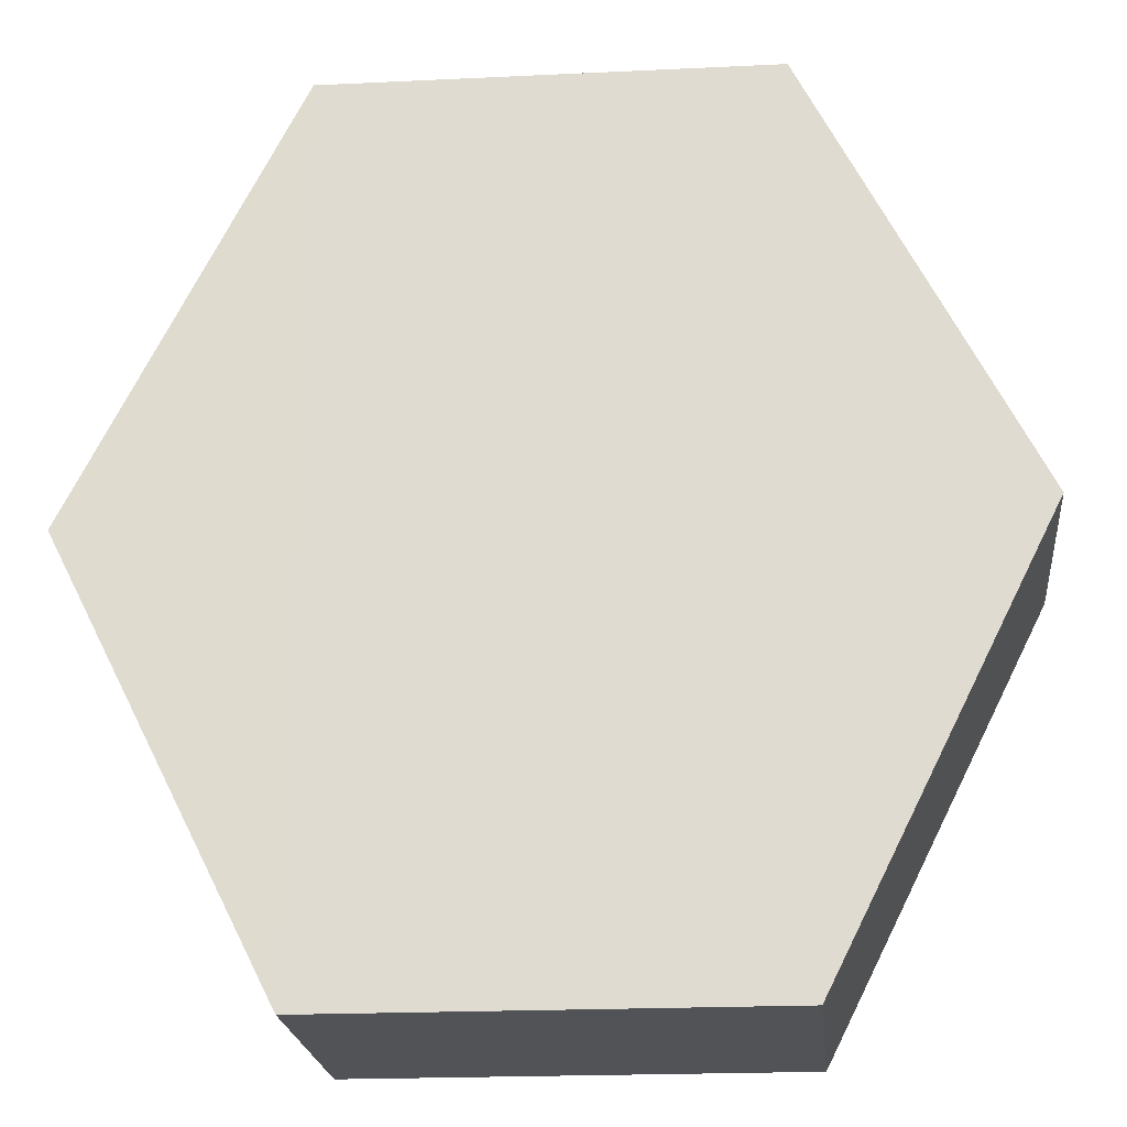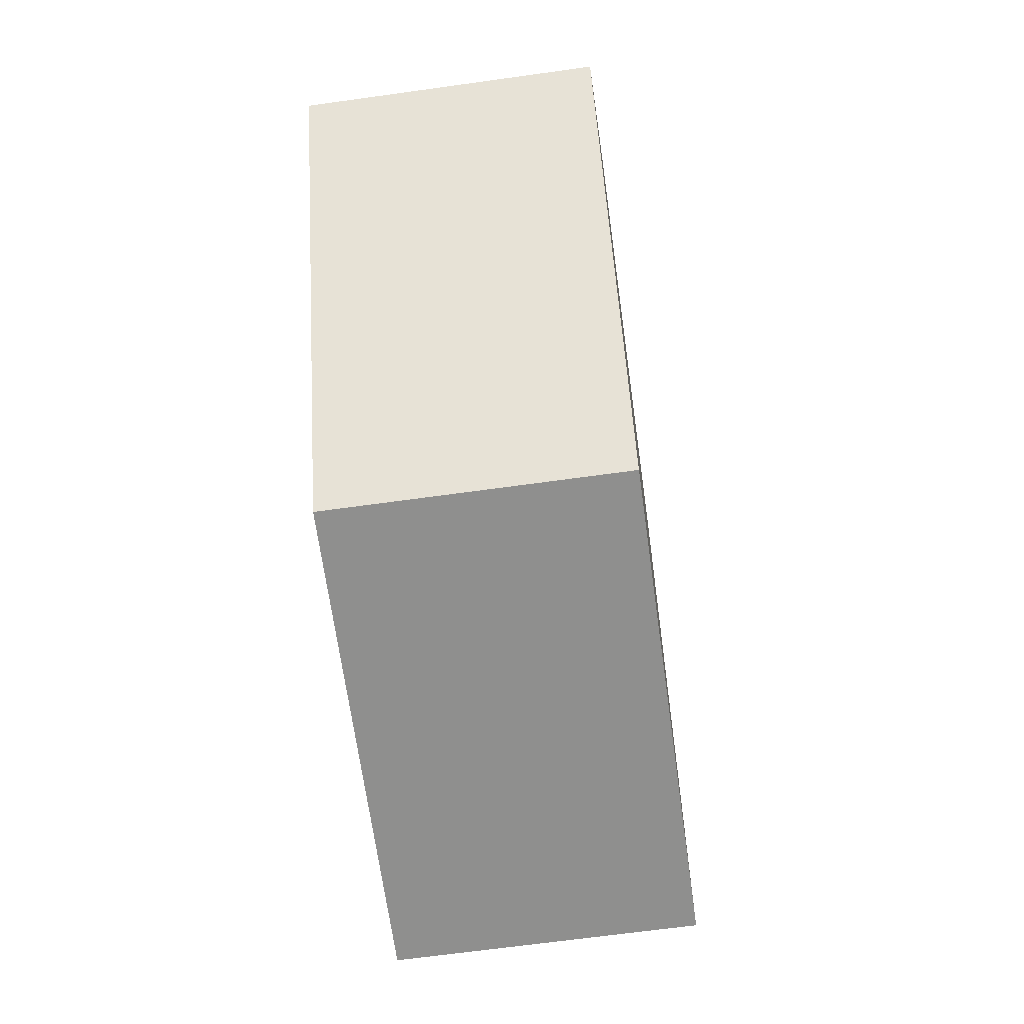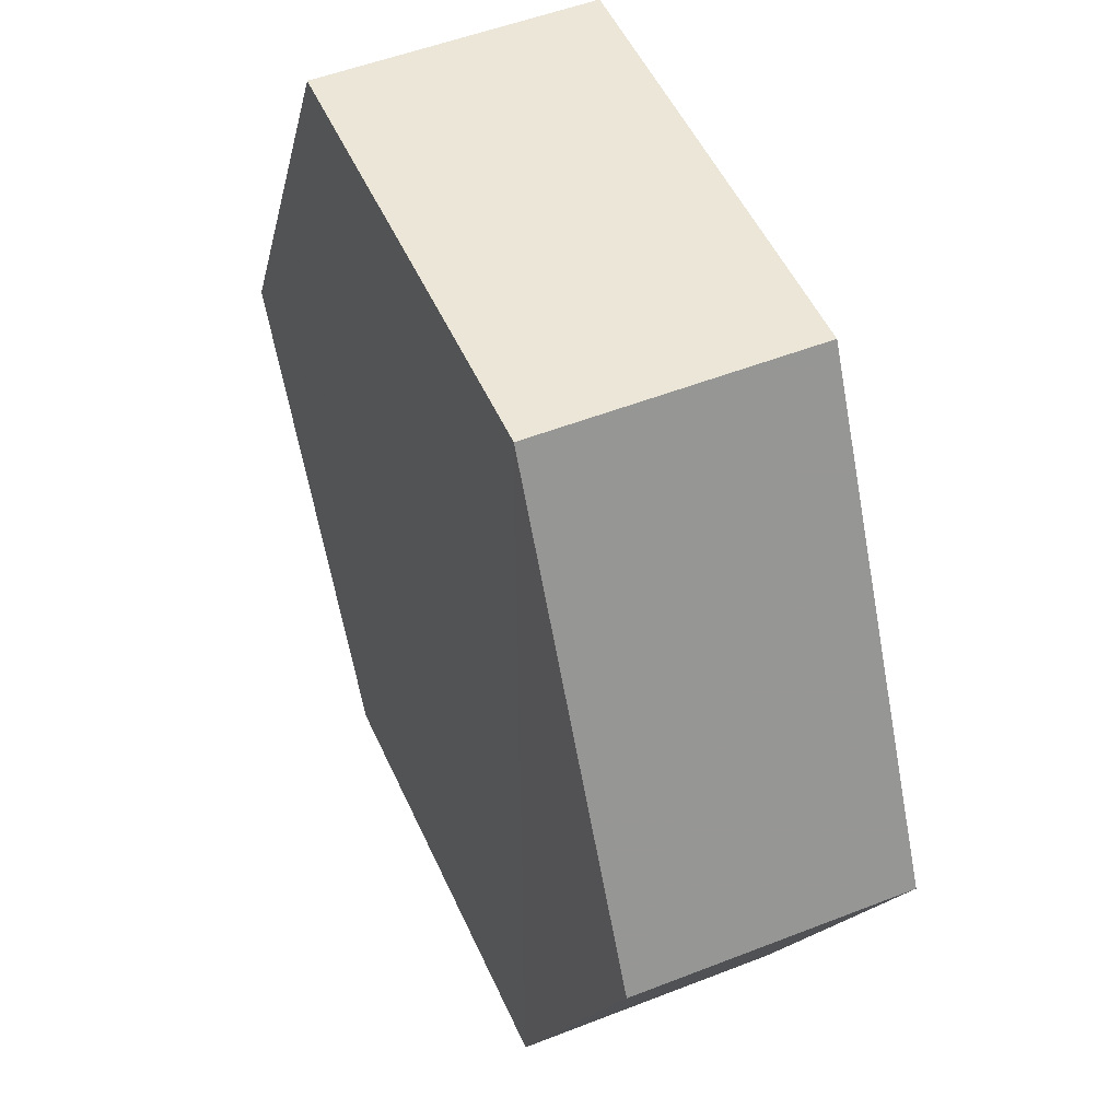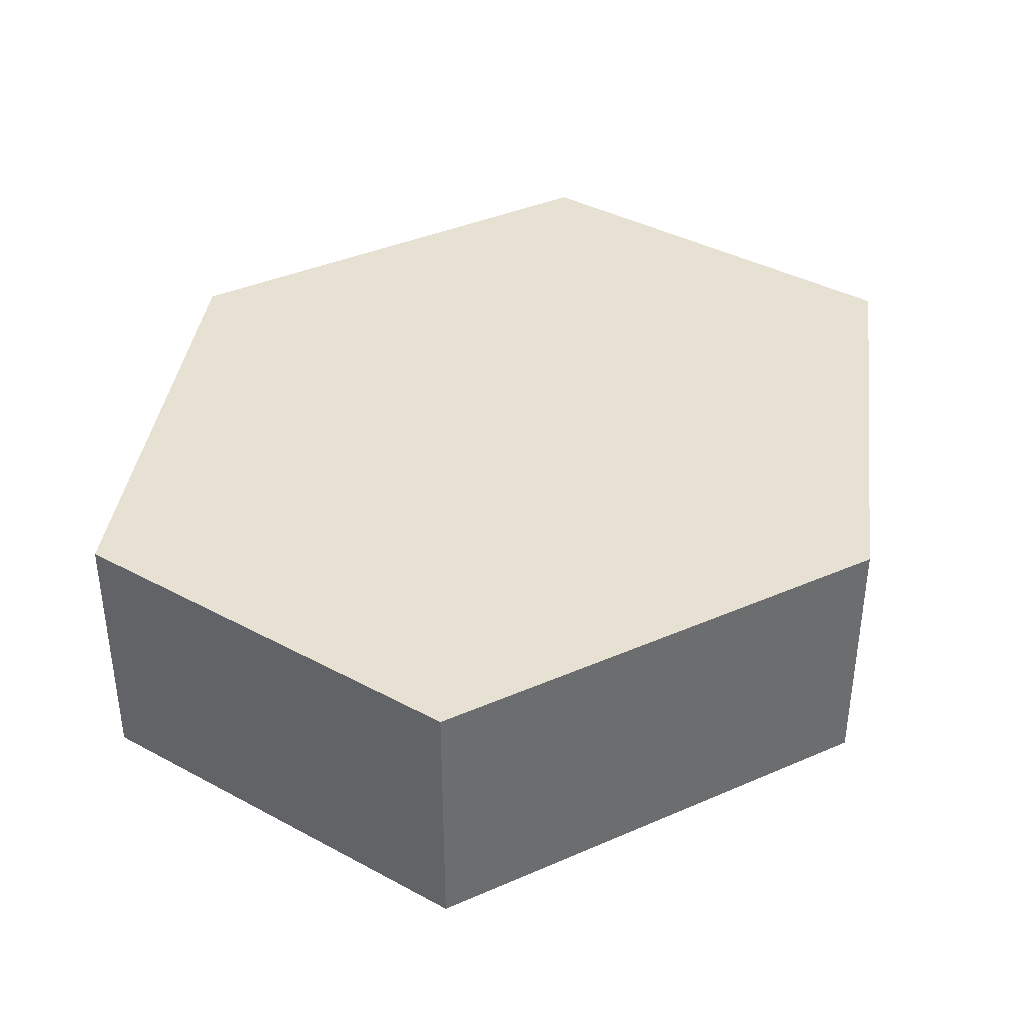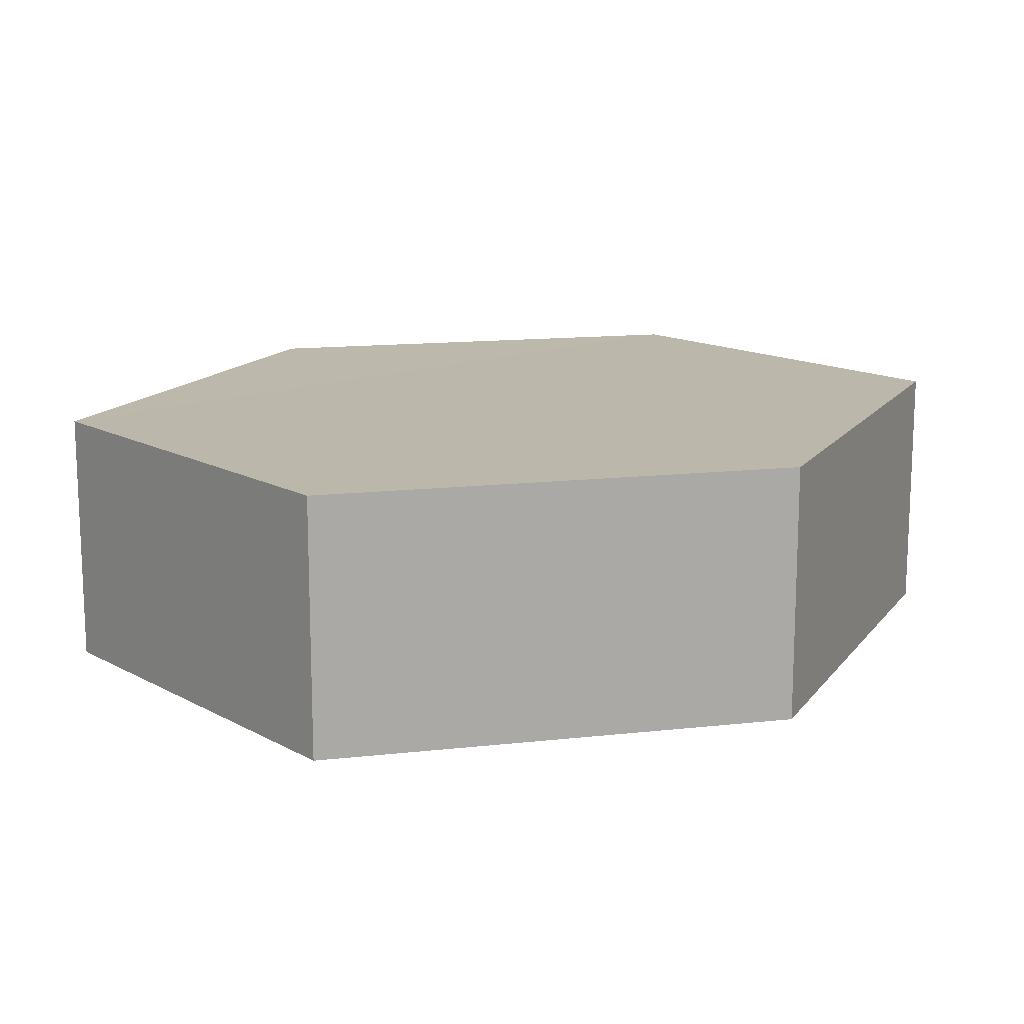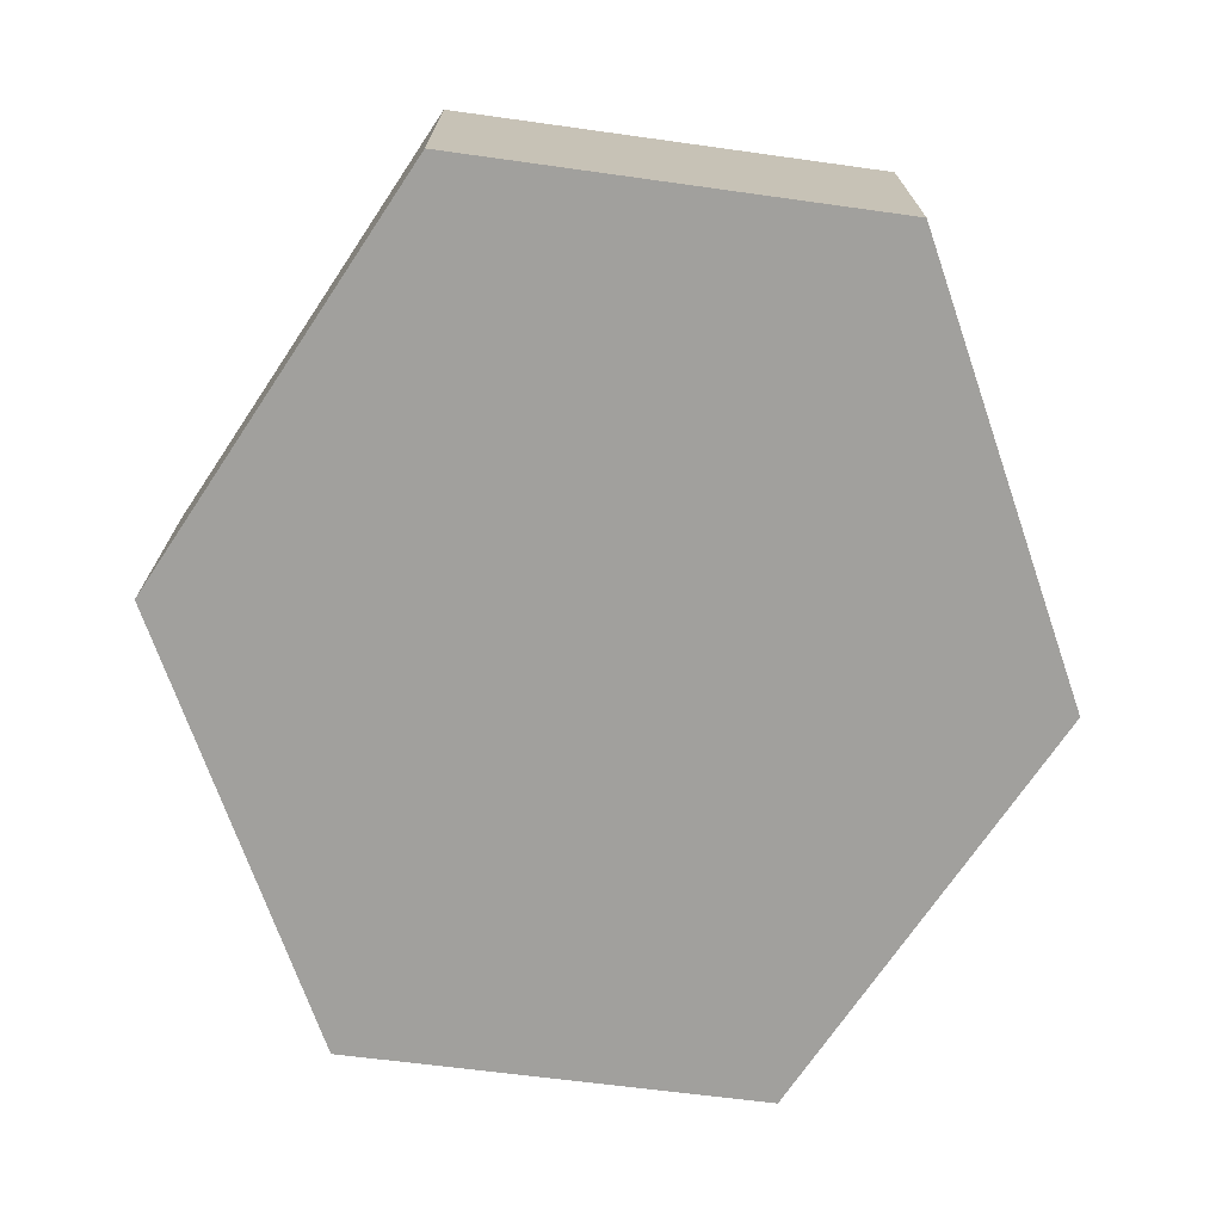
<metadata>
{"format":"obj","ext":"obj","renderer":"f3d","projection":"perspective","resolution":1024,"background":"white","views":[{"elev":-22.2,"azim":-174.9,"up":"+Y"},{"elev":-65.4,"azim":-82.3,"up":"+Y"},{"elev":50.2,"azim":66.5,"up":"+Y"},{"elev":38.6,"azim":-145.7,"up":"+Z"},{"elev":14.4,"azim":-130.2,"up":"+Z"},{"elev":-71.6,"azim":172.6,"up":"+Z"}]}
</metadata>
<code>
o 8801
v 2175 1875 12.06
v 2175 1875 12.05
v 2175 1875 12.05
v 2175 1875 12.05
v 2175 1875 12.05
v 2175 1875 12.05
v 2175 1875 12.06
v 2175 1875 12.05
v 2175 1875 12.06
v 2175 1875 12.05
v 2175 1875 12.05
v 2175 1875 12.05
v 2175 1875 12.05
v 2175 1875 12.05
v 2175 1875 12.05
v 2175 1875 12.05
v 2175 1875 12.05
v 2175 1875 12.06
v 2175 1875 12.06
v 2175 1875 12.06
v 2175 1875 12.06
v 2175 1875 12.06
v 2175 1875 12.06
v 2175 1875 12.06
v 2175 1875 12.05
v 2175 1875 12.06
v 2175 1875 12.06
v 2175 1875 12.06
v 2175 1875 12.05
v 2175 1875 12.06
v 2175 1875 12.06
v 2175 1875 12.06
f 1 2 3
f 4 2 5
f 6 7 4
f 8 9 6
f 7 10 11
f 12 11 10
f 13 10 14
f 8 15 13
f 16 1 13
f 17 18 16
f 15 19 20
f 21 19 22
f 23 12 21
f 24 25 23
f 24 1 26
f 27 15 26
f 28 29 27
f 26 30 31
f 12 30 32
f 7 32 30

</code>
